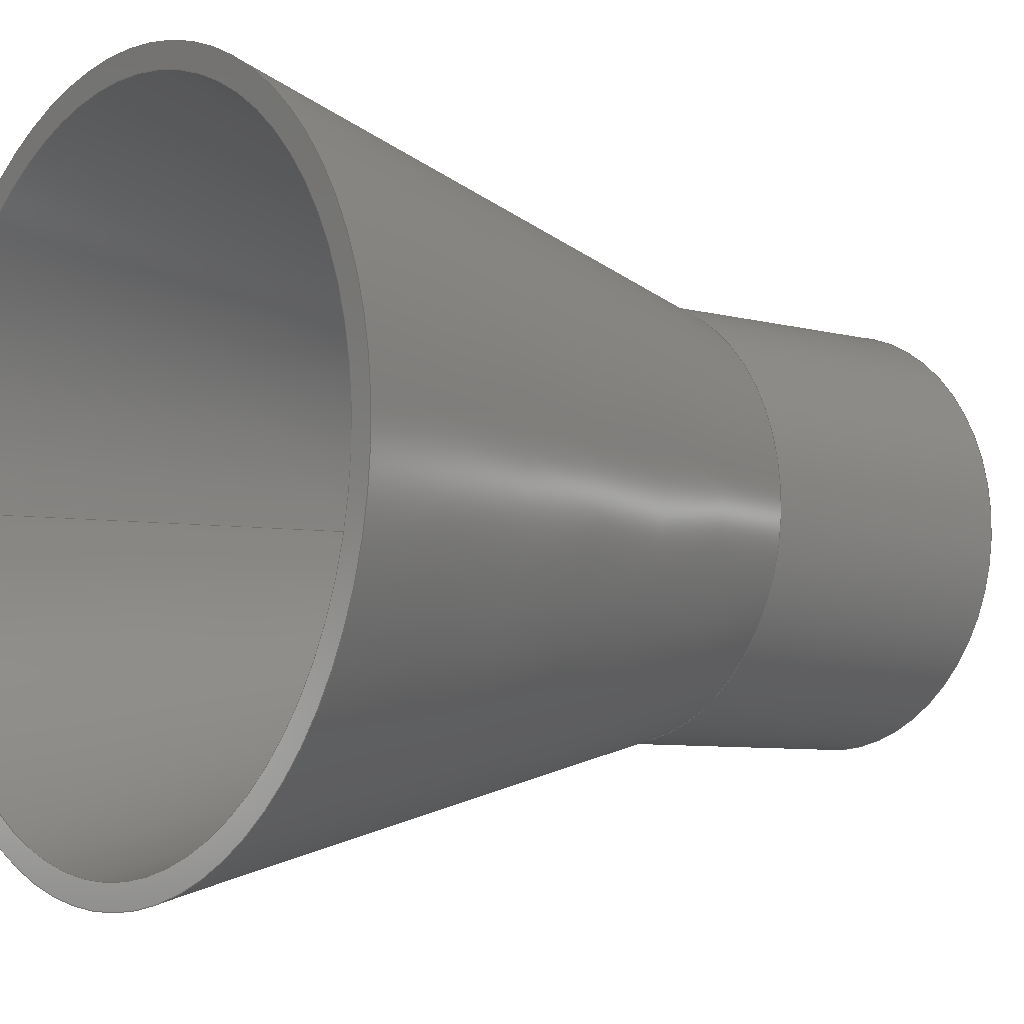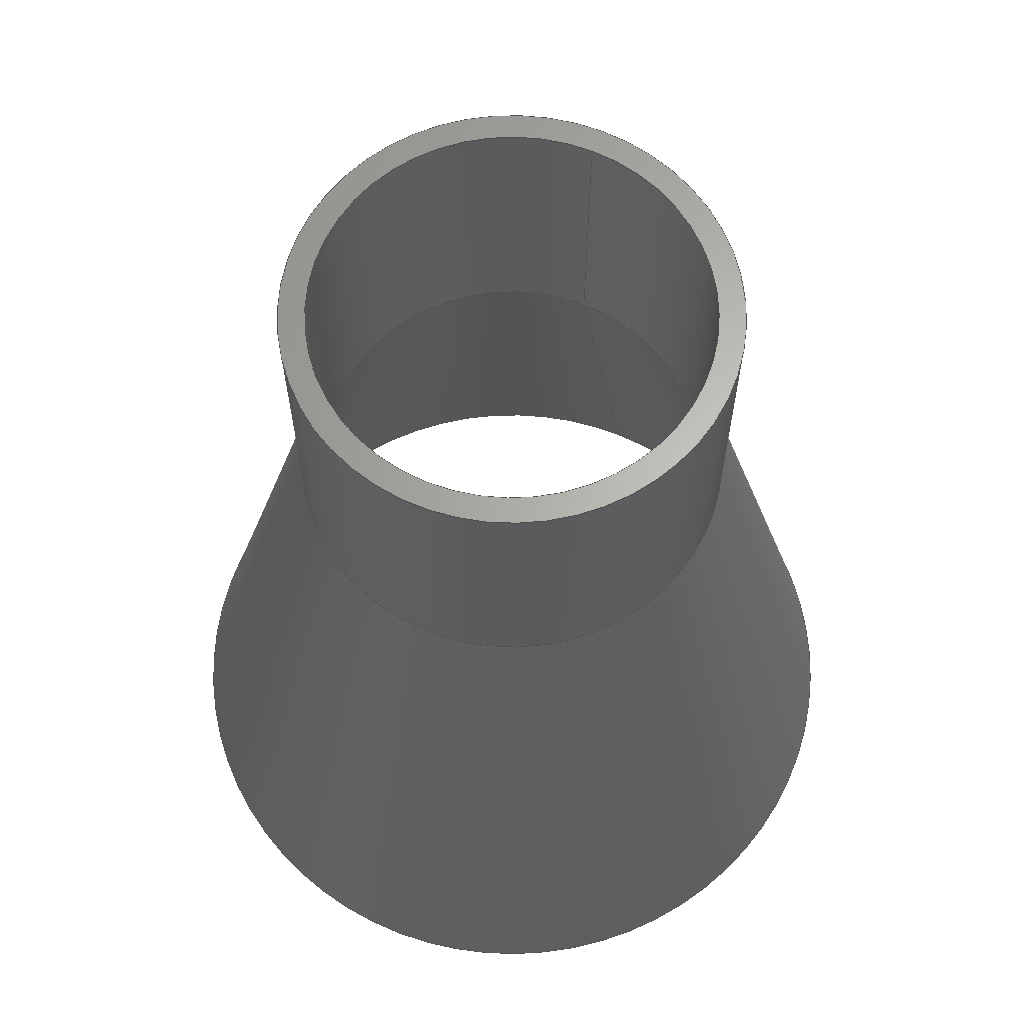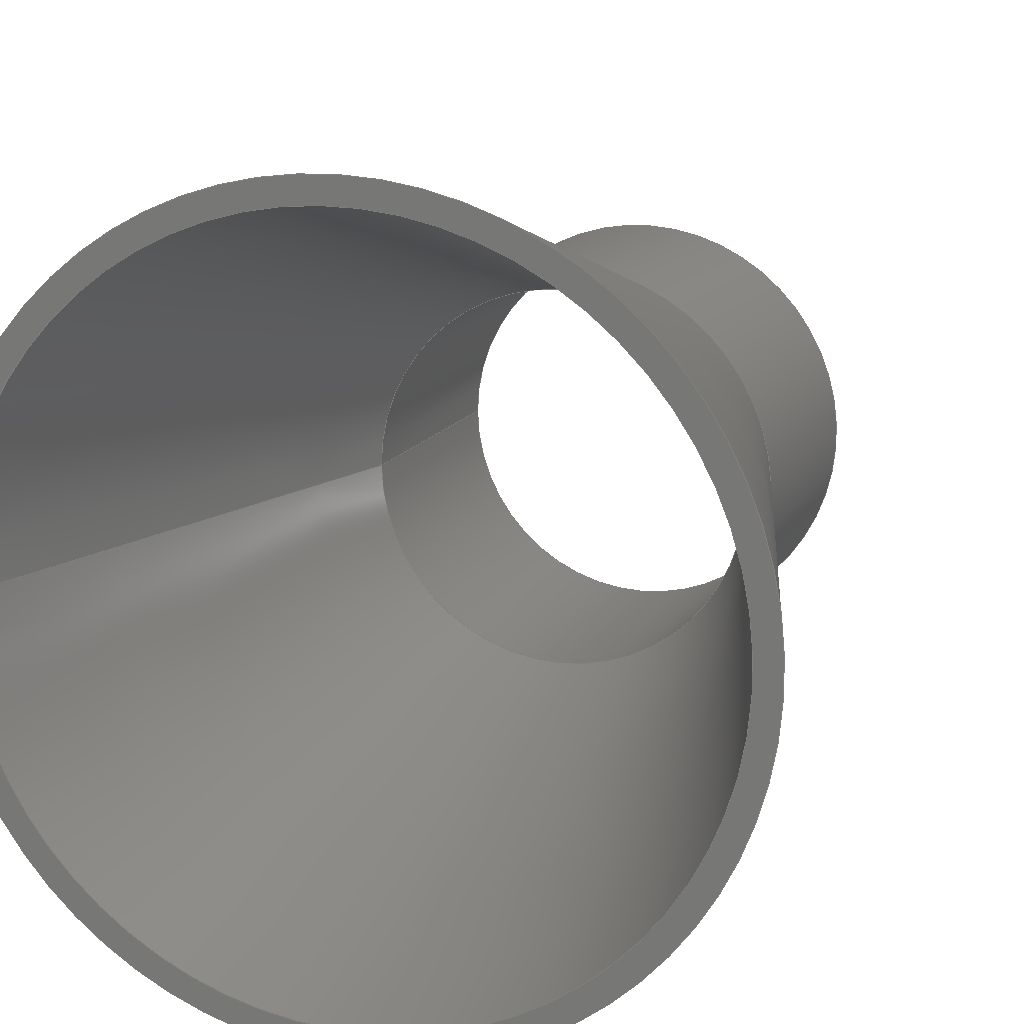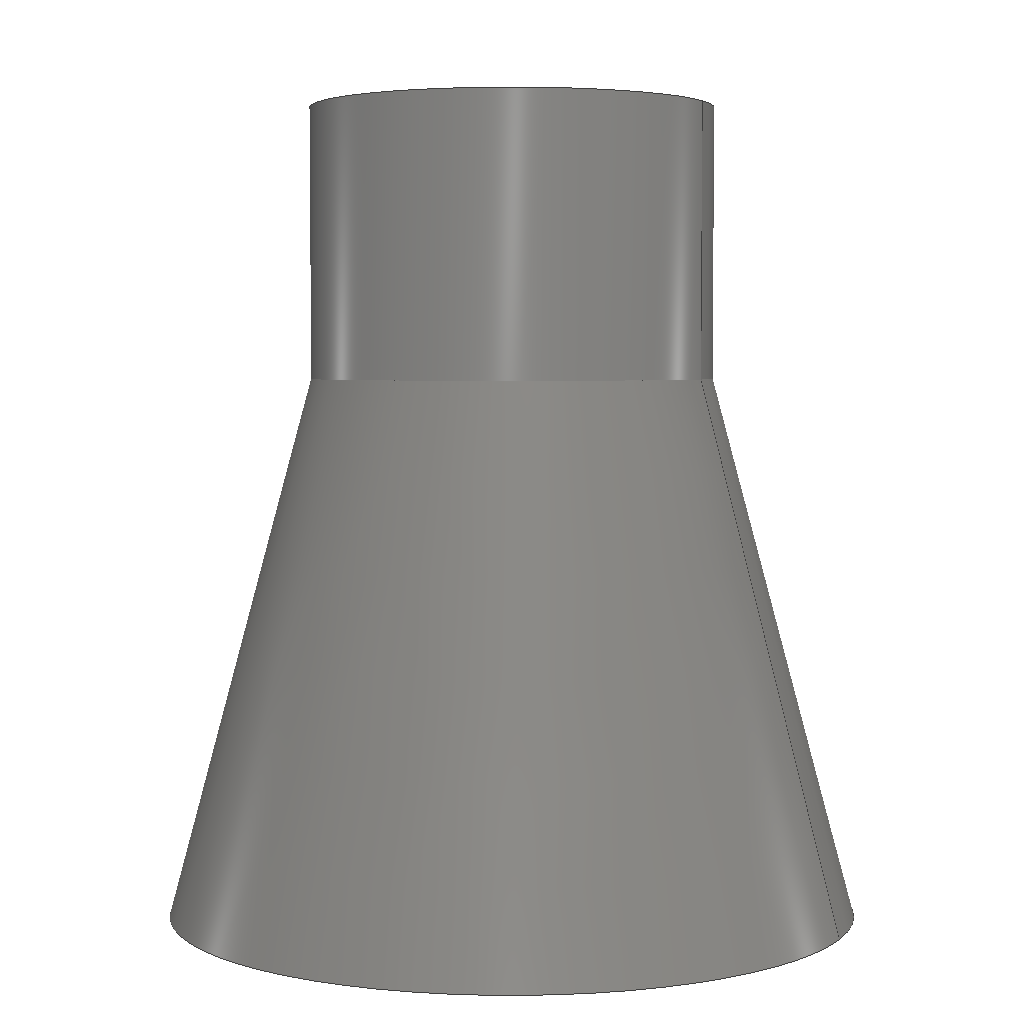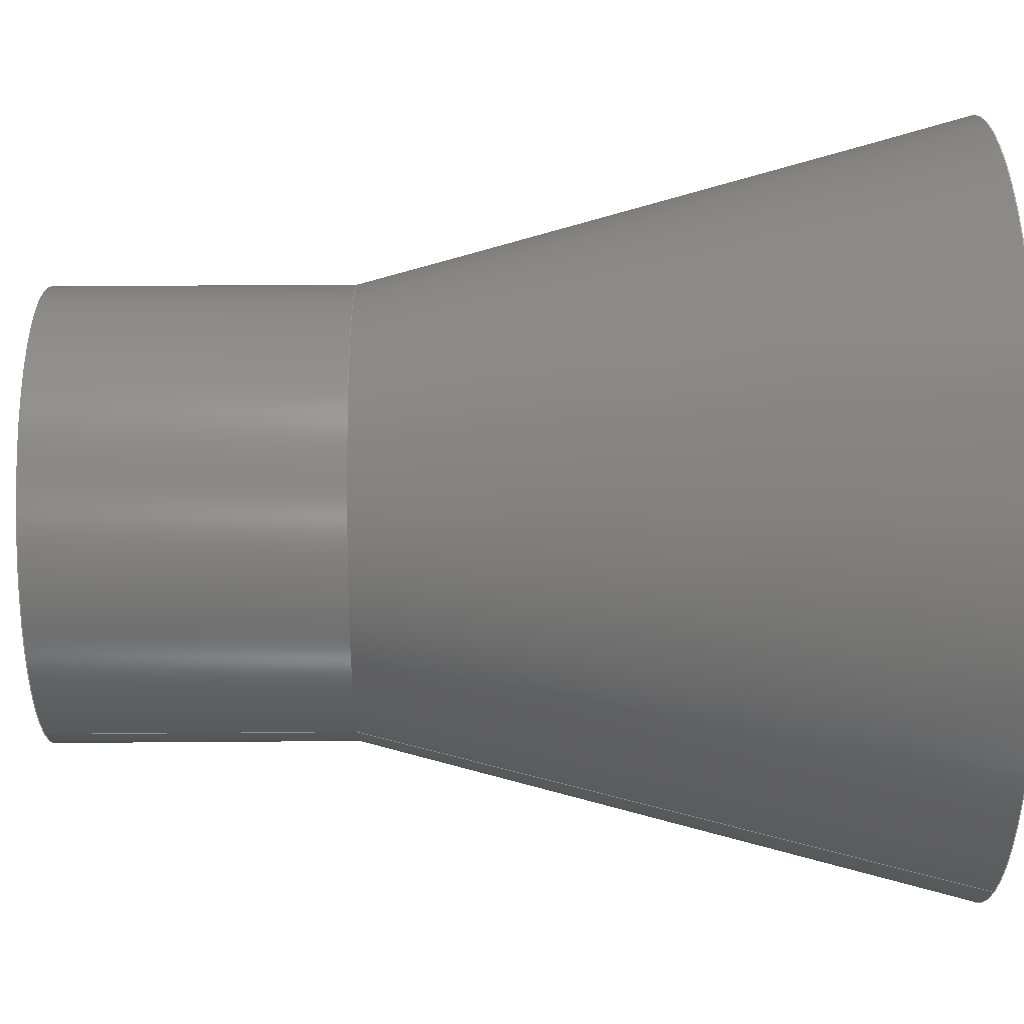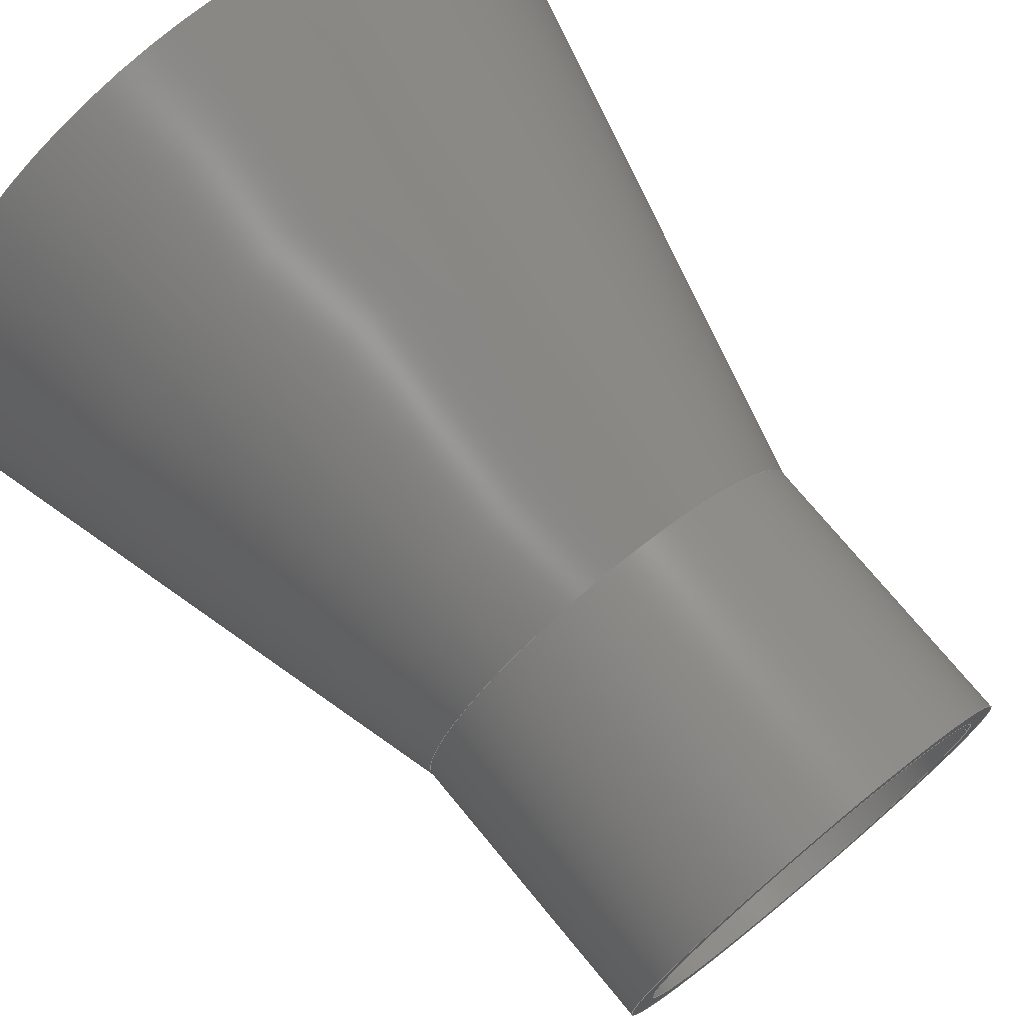
<metadata>
{"format":"step","ext":"step","renderer":"f3d","projection":"perspective","resolution":1024,"background":"white","views":[{"elev":-6.9,"azim":51.3,"up":"+Z"},{"elev":64.6,"azim":113.6,"up":"+Y"},{"elev":13.9,"azim":19.2,"up":"+Z"},{"elev":3.7,"azim":-155.7,"up":"+Y"},{"elev":69.0,"azim":-90.4,"up":"+Z"},{"elev":73.5,"azim":140.5,"up":"+Z"}]}
</metadata>
<code>
ISO-10303-21;
DATA;
#1=MECHANICAL_DESIGN_GEOMETRIC_PRESENTATION_REPRESENTATION('',(#4),#166);
#2=SHAPE_REPRESENTATION_RELATIONSHIP('SRR','None',#173,#3);
#3=ADVANCED_BREP_SHAPE_REPRESENTATION('',(#5),#165);
#4=STYLED_ITEM('',(#182),#5);
#5=MANIFOLD_SOLID_BREP('Body1',#84);
#6=CONICAL_SURFACE('',#105,42,0.2618);
#7=CONICAL_SURFACE('',#107,45,0.2618);
#8=FACE_BOUND('',#21,.T.);
#9=FACE_BOUND('',#25,.T.);
#10=PLANE('',#104);
#11=PLANE('',#109);
#12=FACE_OUTER_BOUND('',#18,.T.);
#13=FACE_OUTER_BOUND('',#19,.T.);
#14=FACE_OUTER_BOUND('',#20,.T.);
#15=FACE_OUTER_BOUND('',#22,.T.);
#16=FACE_OUTER_BOUND('',#23,.T.);
#17=FACE_OUTER_BOUND('',#24,.T.);
#18=EDGE_LOOP('',(#56,#57,#58,#59));
#19=EDGE_LOOP('',(#60,#61,#62,#63));
#20=EDGE_LOOP('',(#64));
#21=EDGE_LOOP('',(#65));
#22=EDGE_LOOP('',(#66,#67,#68,#69));
#23=EDGE_LOOP('',(#70,#71,#72,#73));
#24=EDGE_LOOP('',(#74));
#25=EDGE_LOOP('',(#75));
#26=LINE('',#145,#30);
#27=LINE('',#151,#31);
#28=LINE('',#157,#32);
#29=LINE('',#160,#33);
#30=VECTOR('',#116,23.24);
#31=VECTOR('',#123,26.24);
#32=VECTOR('',#132,42);
#33=VECTOR('',#135,45);
#34=CIRCLE('',#99,23.24);
#35=CIRCLE('',#100,23.24);
#36=CIRCLE('',#102,26.24);
#37=CIRCLE('',#103,26.24);
#38=CIRCLE('',#106,42);
#39=CIRCLE('',#108,45);
#40=VERTEX_POINT('',#142);
#41=VERTEX_POINT('',#144);
#42=VERTEX_POINT('',#148);
#43=VERTEX_POINT('',#150);
#44=VERTEX_POINT('',#155);
#45=VERTEX_POINT('',#159);
#46=EDGE_CURVE('',#40,#40,#34,.T.);
#47=EDGE_CURVE('',#40,#41,#26,.T.);
#48=EDGE_CURVE('',#41,#41,#35,.T.);
#49=EDGE_CURVE('',#42,#42,#36,.T.);
#50=EDGE_CURVE('',#42,#43,#27,.T.);
#51=EDGE_CURVE('',#43,#43,#37,.T.);
#52=EDGE_CURVE('',#44,#44,#38,.T.);
#53=EDGE_CURVE('',#44,#41,#28,.T.);
#54=EDGE_CURVE('',#43,#45,#29,.T.);
#55=EDGE_CURVE('',#45,#45,#39,.T.);
#56=ORIENTED_EDGE('',*,*,#46,.F.);
#57=ORIENTED_EDGE('',*,*,#47,.T.);
#58=ORIENTED_EDGE('',*,*,#48,.T.);
#59=ORIENTED_EDGE('',*,*,#47,.F.);
#60=ORIENTED_EDGE('',*,*,#49,.F.);
#61=ORIENTED_EDGE('',*,*,#50,.T.);
#62=ORIENTED_EDGE('',*,*,#51,.F.);
#63=ORIENTED_EDGE('',*,*,#50,.F.);
#64=ORIENTED_EDGE('',*,*,#49,.T.);
#65=ORIENTED_EDGE('',*,*,#46,.T.);
#66=ORIENTED_EDGE('',*,*,#52,.F.);
#67=ORIENTED_EDGE('',*,*,#53,.T.);
#68=ORIENTED_EDGE('',*,*,#48,.F.);
#69=ORIENTED_EDGE('',*,*,#53,.F.);
#70=ORIENTED_EDGE('',*,*,#51,.T.);
#71=ORIENTED_EDGE('',*,*,#54,.T.);
#72=ORIENTED_EDGE('',*,*,#55,.T.);
#73=ORIENTED_EDGE('',*,*,#54,.F.);
#74=ORIENTED_EDGE('',*,*,#55,.F.);
#75=ORIENTED_EDGE('',*,*,#52,.T.);
#76=CYLINDRICAL_SURFACE('',#98,23.24);
#77=CYLINDRICAL_SURFACE('',#101,26.24);
#78=ADVANCED_FACE('',(#12),#76,.F.);
#79=ADVANCED_FACE('',(#13),#77,.T.);
#80=ADVANCED_FACE('',(#14,#8),#10,.T.);
#81=ADVANCED_FACE('',(#15),#6,.F.);
#82=ADVANCED_FACE('',(#16),#7,.T.);
#83=ADVANCED_FACE('',(#17,#9),#11,.F.);
#84=CLOSED_SHELL('',(#78,#79,#80,#81,#82,#83));
#85=DERIVED_UNIT_ELEMENT(#87,1);
#86=DERIVED_UNIT_ELEMENT(#168,-3);
#87=(
MASS_UNIT()
NAMED_UNIT(*)
SI_UNIT(.KILO.,.GRAM.)
);
#88=DERIVED_UNIT((#85,#86));
#89=MEASURE_REPRESENTATION_ITEM('density measure',
POSITIVE_RATIO_MEASURE(7850),#88);
#90=PROPERTY_DEFINITION_REPRESENTATION(#95,#92);
#91=PROPERTY_DEFINITION_REPRESENTATION(#96,#93);
#92=REPRESENTATION('material name',(#94),#165);
#93=REPRESENTATION('density',(#89),#165);
#94=DESCRIPTIVE_REPRESENTATION_ITEM('Steel','Steel');
#95=PROPERTY_DEFINITION('material property','material name',#175);
#96=PROPERTY_DEFINITION('material property','density of part',#175);
#97=AXIS2_PLACEMENT_3D('placement',#140,#110,#111);
#98=AXIS2_PLACEMENT_3D('',#141,#112,#113);
#99=AXIS2_PLACEMENT_3D('',#143,#114,#115);
#100=AXIS2_PLACEMENT_3D('',#146,#117,#118);
#101=AXIS2_PLACEMENT_3D('',#147,#119,#120);
#102=AXIS2_PLACEMENT_3D('',#149,#121,#122);
#103=AXIS2_PLACEMENT_3D('',#152,#124,#125);
#104=AXIS2_PLACEMENT_3D('',#153,#126,#127);
#105=AXIS2_PLACEMENT_3D('',#154,#128,#129);
#106=AXIS2_PLACEMENT_3D('',#156,#130,#131);
#107=AXIS2_PLACEMENT_3D('',#158,#133,#134);
#108=AXIS2_PLACEMENT_3D('',#161,#136,#137);
#109=AXIS2_PLACEMENT_3D('',#162,#138,#139);
#110=DIRECTION('axis',(0,0,1));
#111=DIRECTION('refdir',(1,0,0));
#112=DIRECTION('center_axis',(0,1,0));
#113=DIRECTION('ref_axis',(1,0,0));
#114=DIRECTION('center_axis',(0,-1,0));
#115=DIRECTION('ref_axis',(1,0,0));
#116=DIRECTION('',(0,-1,0));
#117=DIRECTION('center_axis',(0,-1,0));
#118=DIRECTION('ref_axis',(1,0,0));
#119=DIRECTION('center_axis',(0,1,0));
#120=DIRECTION('ref_axis',(1,0,0));
#121=DIRECTION('center_axis',(0,1,0));
#122=DIRECTION('ref_axis',(1,0,0));
#123=DIRECTION('',(0,-1,0));
#124=DIRECTION('center_axis',(0,-1,0));
#125=DIRECTION('ref_axis',(1,0,0));
#126=DIRECTION('center_axis',(0,1,0));
#127=DIRECTION('ref_axis',(1,0,0));
#128=DIRECTION('center_axis',(0,-1,0));
#129=DIRECTION('ref_axis',(1,0,0));
#130=DIRECTION('center_axis',(0,1,0));
#131=DIRECTION('ref_axis',(1,0,0));
#132=DIRECTION('',(0.2588,0.9659,-3.17e-17));
#133=DIRECTION('center_axis',(0,-1,0));
#134=DIRECTION('ref_axis',(1,0,0));
#135=DIRECTION('',(-0.2588,-0.9659,3.17e-17));
#136=DIRECTION('center_axis',(0,1,0));
#137=DIRECTION('ref_axis',(1,0,0));
#138=DIRECTION('center_axis',(0,1,0));
#139=DIRECTION('ref_axis',(1,0,0));
#140=CARTESIAN_POINT('',(0,0,0));
#141=CARTESIAN_POINT('Origin',(0,70,0));
#142=CARTESIAN_POINT('',(-23.24,105,2.847e-15));
#143=CARTESIAN_POINT('Origin',(0,105,0));
#144=CARTESIAN_POINT('',(-23.24,70,2.847e-15));
#145=CARTESIAN_POINT('',(-23.24,70,2.847e-15));
#146=CARTESIAN_POINT('Origin',(0,70,0));
#147=CARTESIAN_POINT('Origin',(0,70,0));
#148=CARTESIAN_POINT('',(-26.24,105,3.214e-15));
#149=CARTESIAN_POINT('Origin',(0,105,0));
#150=CARTESIAN_POINT('',(-26.24,70,3.214e-15));
#151=CARTESIAN_POINT('',(-26.24,70,3.214e-15));
#152=CARTESIAN_POINT('Origin',(0,70,0));
#153=CARTESIAN_POINT('Origin',(0,105,0));
#154=CARTESIAN_POINT('Origin',(0,0,0));
#155=CARTESIAN_POINT('',(-42,0,5.144e-15));
#156=CARTESIAN_POINT('Origin',(0,0,0));
#157=CARTESIAN_POINT('',(-42,0,5.144e-15));
#158=CARTESIAN_POINT('Origin',(0,0,0));
#159=CARTESIAN_POINT('',(-45,0,5.511e-15));
#160=CARTESIAN_POINT('',(-45,0,5.511e-15));
#161=CARTESIAN_POINT('Origin',(0,0,0));
#162=CARTESIAN_POINT('Origin',(0,0,0));
#163=UNCERTAINTY_MEASURE_WITH_UNIT(LENGTH_MEASURE(0.01),#167,
'DISTANCE_ACCURACY_VALUE',
'Maximum model space distance between geometric entities at asserted c
onnectivities');
#164=UNCERTAINTY_MEASURE_WITH_UNIT(LENGTH_MEASURE(0.01),#167,
'DISTANCE_ACCURACY_VALUE',
'Maximum model space distance between geometric entities at asserted c
onnectivities');
#165=(
GEOMETRIC_REPRESENTATION_CONTEXT(3)
GLOBAL_UNCERTAINTY_ASSIGNED_CONTEXT((#163))
GLOBAL_UNIT_ASSIGNED_CONTEXT((#167,#169,#170))
REPRESENTATION_CONTEXT('','3D')
);
#166=(
GEOMETRIC_REPRESENTATION_CONTEXT(3)
GLOBAL_UNCERTAINTY_ASSIGNED_CONTEXT((#164))
GLOBAL_UNIT_ASSIGNED_CONTEXT((#167,#169,#170))
REPRESENTATION_CONTEXT('','3D')
);
#167=(
LENGTH_UNIT()
NAMED_UNIT(*)
SI_UNIT(.MILLI.,.METRE.)
);
#168=(
LENGTH_UNIT()
NAMED_UNIT(*)
SI_UNIT($,.METRE.)
);
#169=(
NAMED_UNIT(*)
PLANE_ANGLE_UNIT()
SI_UNIT($,.RADIAN.)
);
#170=(
NAMED_UNIT(*)
SI_UNIT($,.STERADIAN.)
SOLID_ANGLE_UNIT()
);
#171=SHAPE_DEFINITION_REPRESENTATION(#172,#173);
#172=PRODUCT_DEFINITION_SHAPE('',$,#175);
#173=SHAPE_REPRESENTATION('',(#97),#165);
#174=PRODUCT_DEFINITION_CONTEXT('part definition',#179,'design');
#175=PRODUCT_DEFINITION('cone','cone v1',#176,#174);
#176=PRODUCT_DEFINITION_FORMATION('',$,#181);
#177=PRODUCT_RELATED_PRODUCT_CATEGORY('cone v1','cone v1',(#181));
#178=APPLICATION_PROTOCOL_DEFINITION('international standard',
'automotive_design',2009,#179);
#179=APPLICATION_CONTEXT(
'Core Data for Automotive Mechanical Design Process');
#180=PRODUCT_CONTEXT('part definition',#179,'mechanical');
#181=PRODUCT('cone','cone v1',$,(#180));
#182=PRESENTATION_STYLE_ASSIGNMENT((#183));
#183=SURFACE_STYLE_USAGE(.BOTH.,#184);
#184=SURFACE_SIDE_STYLE('',(#185));
#185=SURFACE_STYLE_FILL_AREA(#186);
#186=FILL_AREA_STYLE('Steel - Satin',(#187));
#187=FILL_AREA_STYLE_COLOUR('Steel - Satin',#188);
#188=COLOUR_RGB('Steel - Satin',0.6275,0.6275,0.6275);
ENDSEC;
END-ISO-10303-21;

</code>
